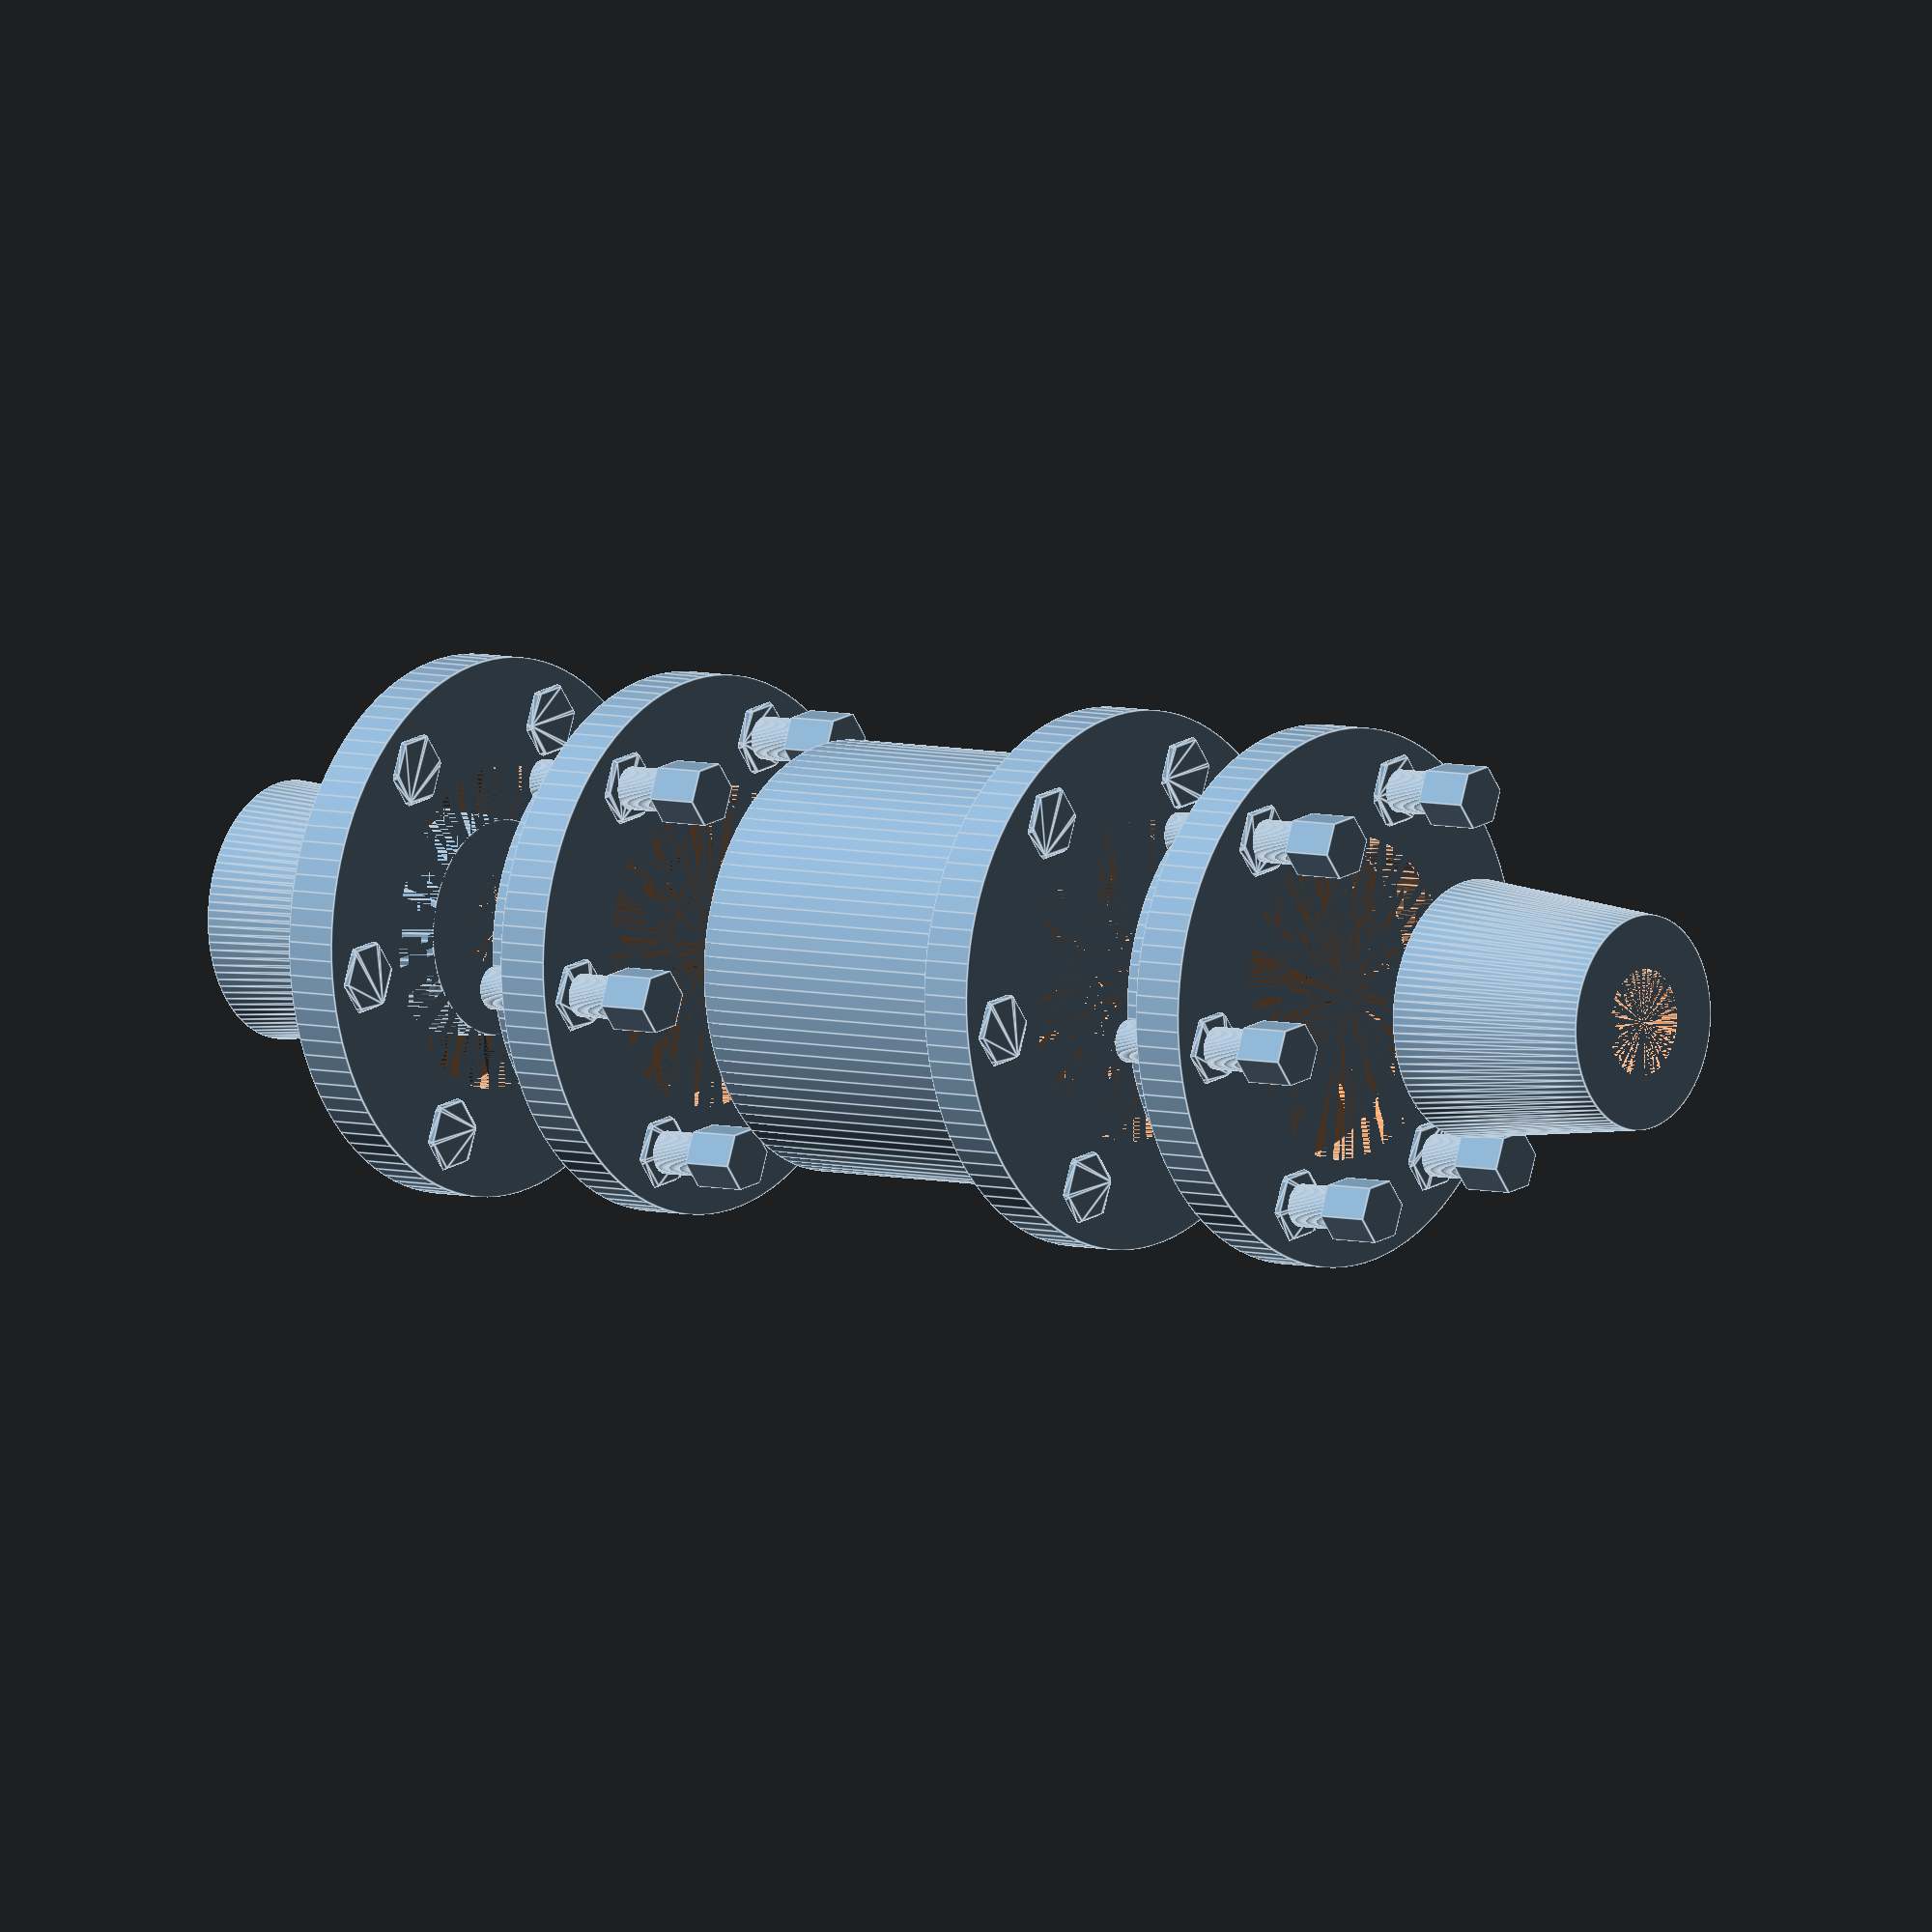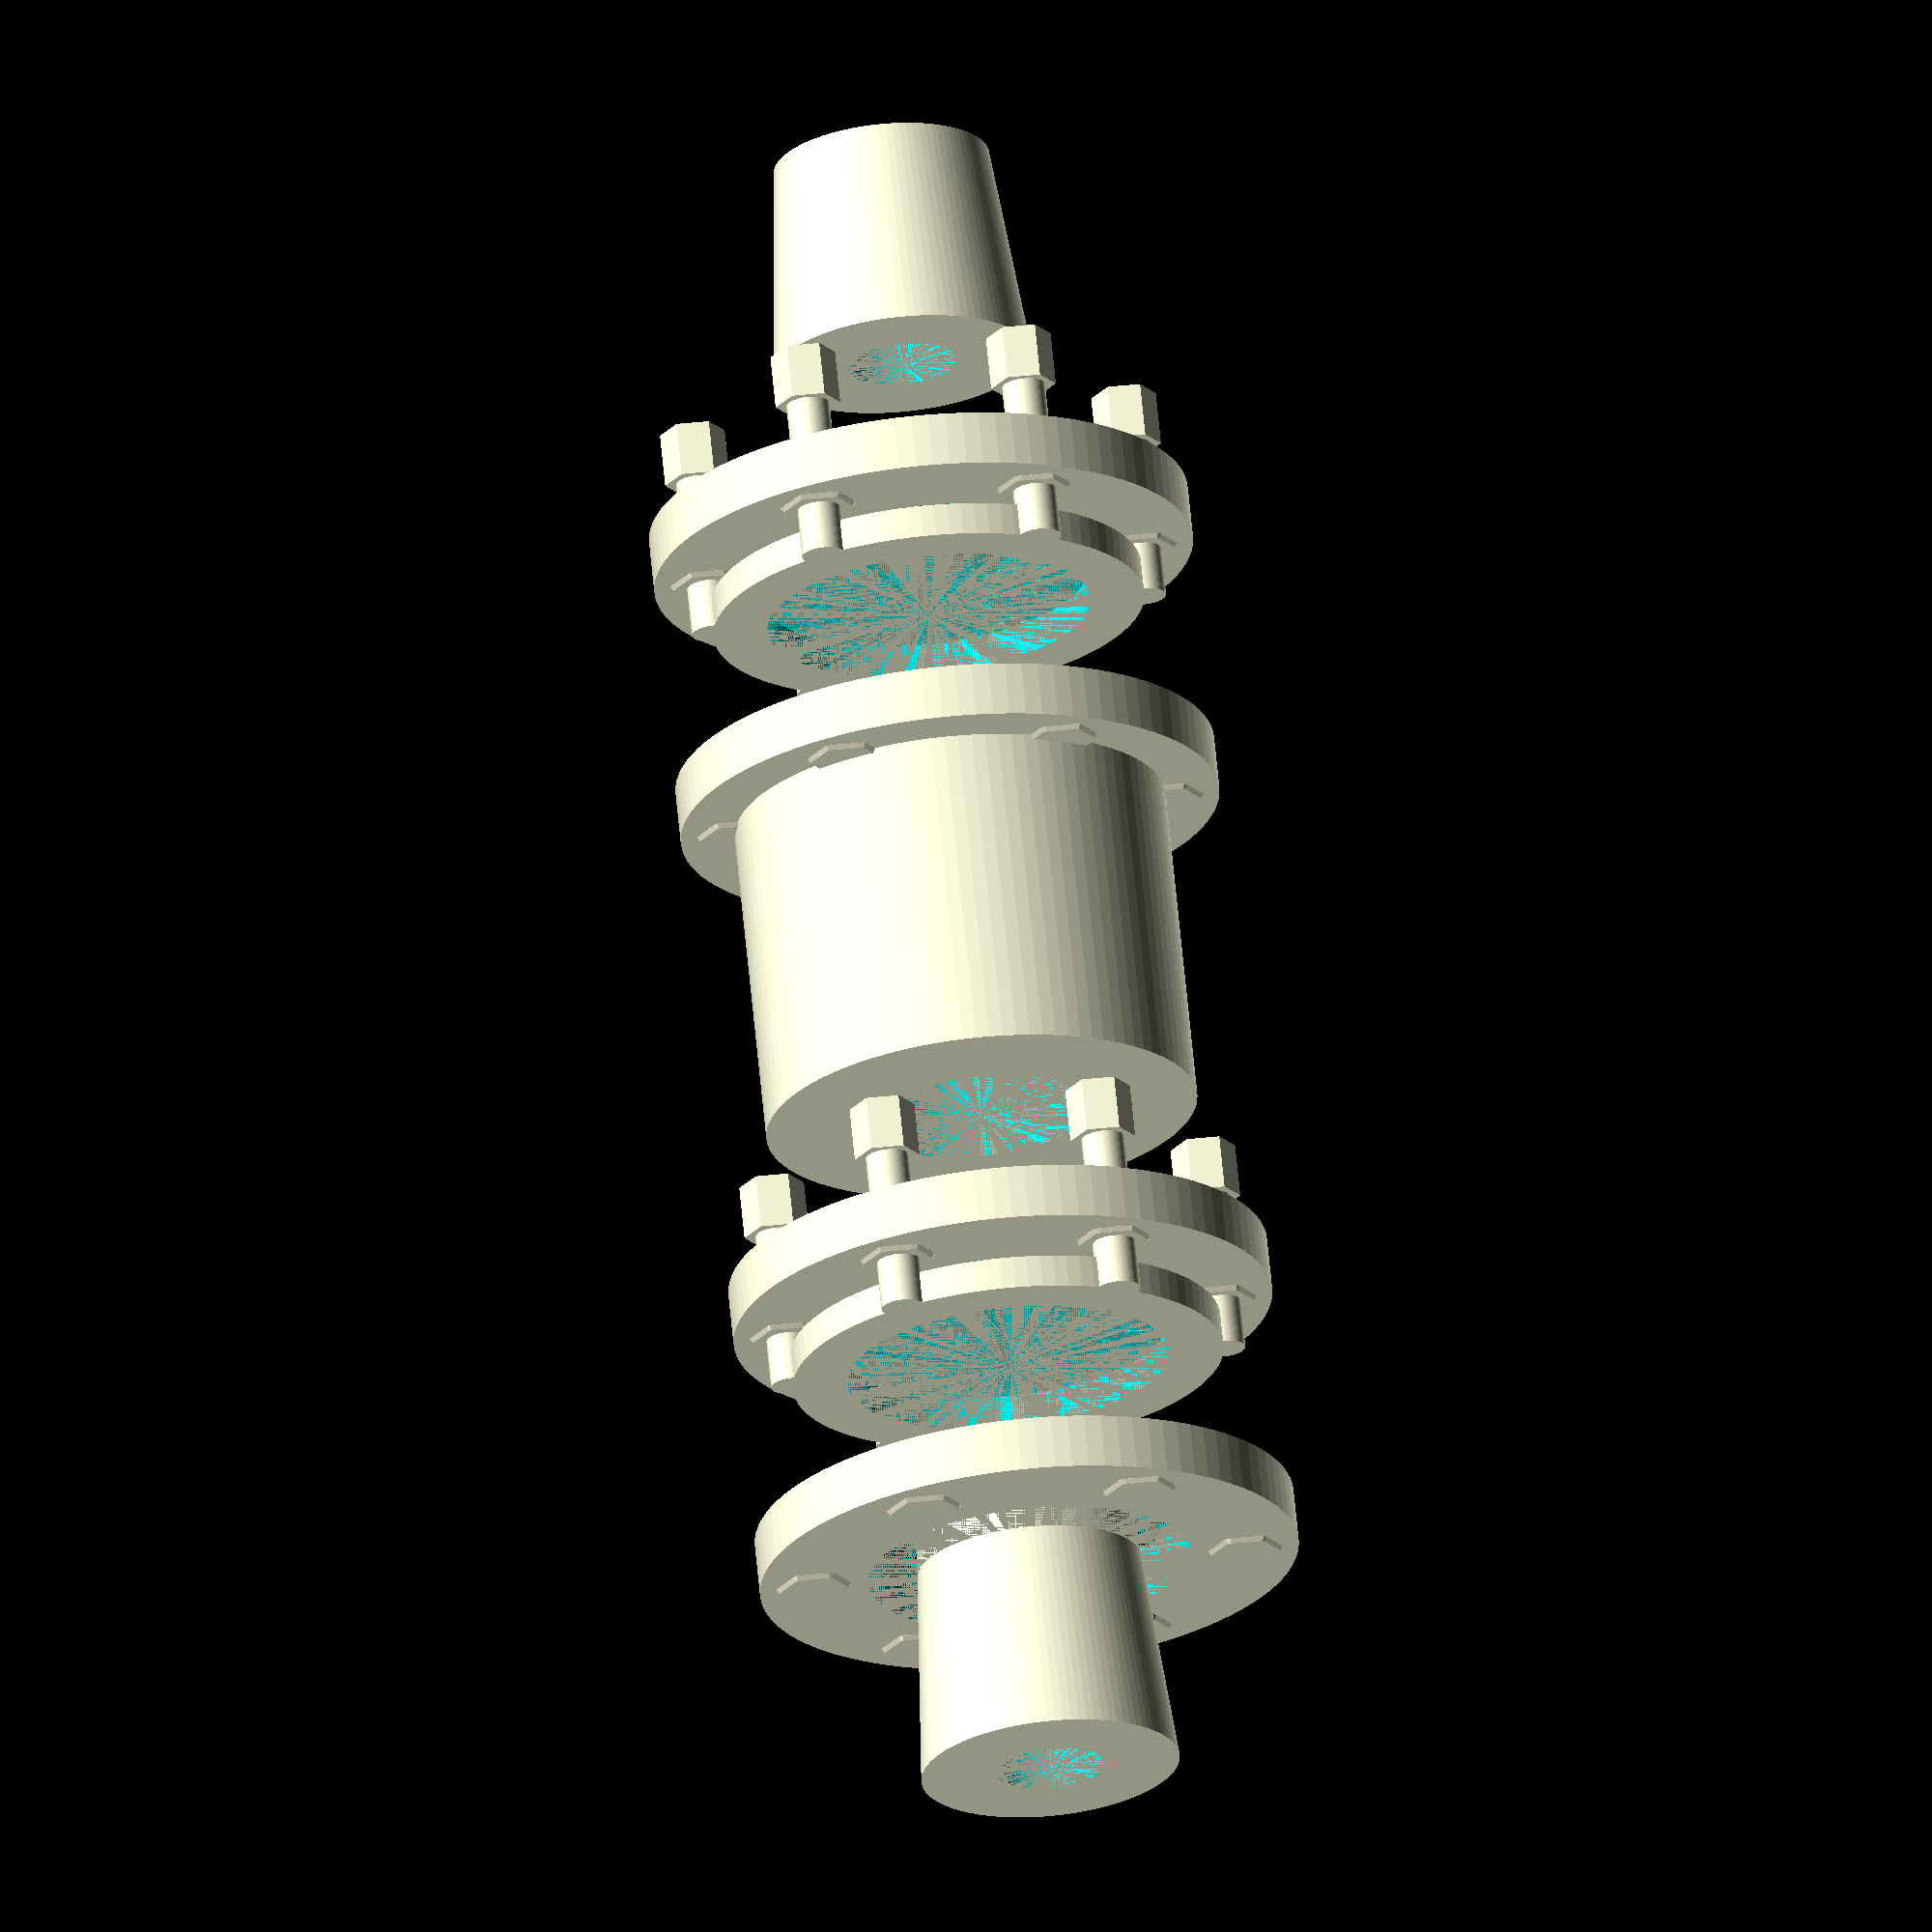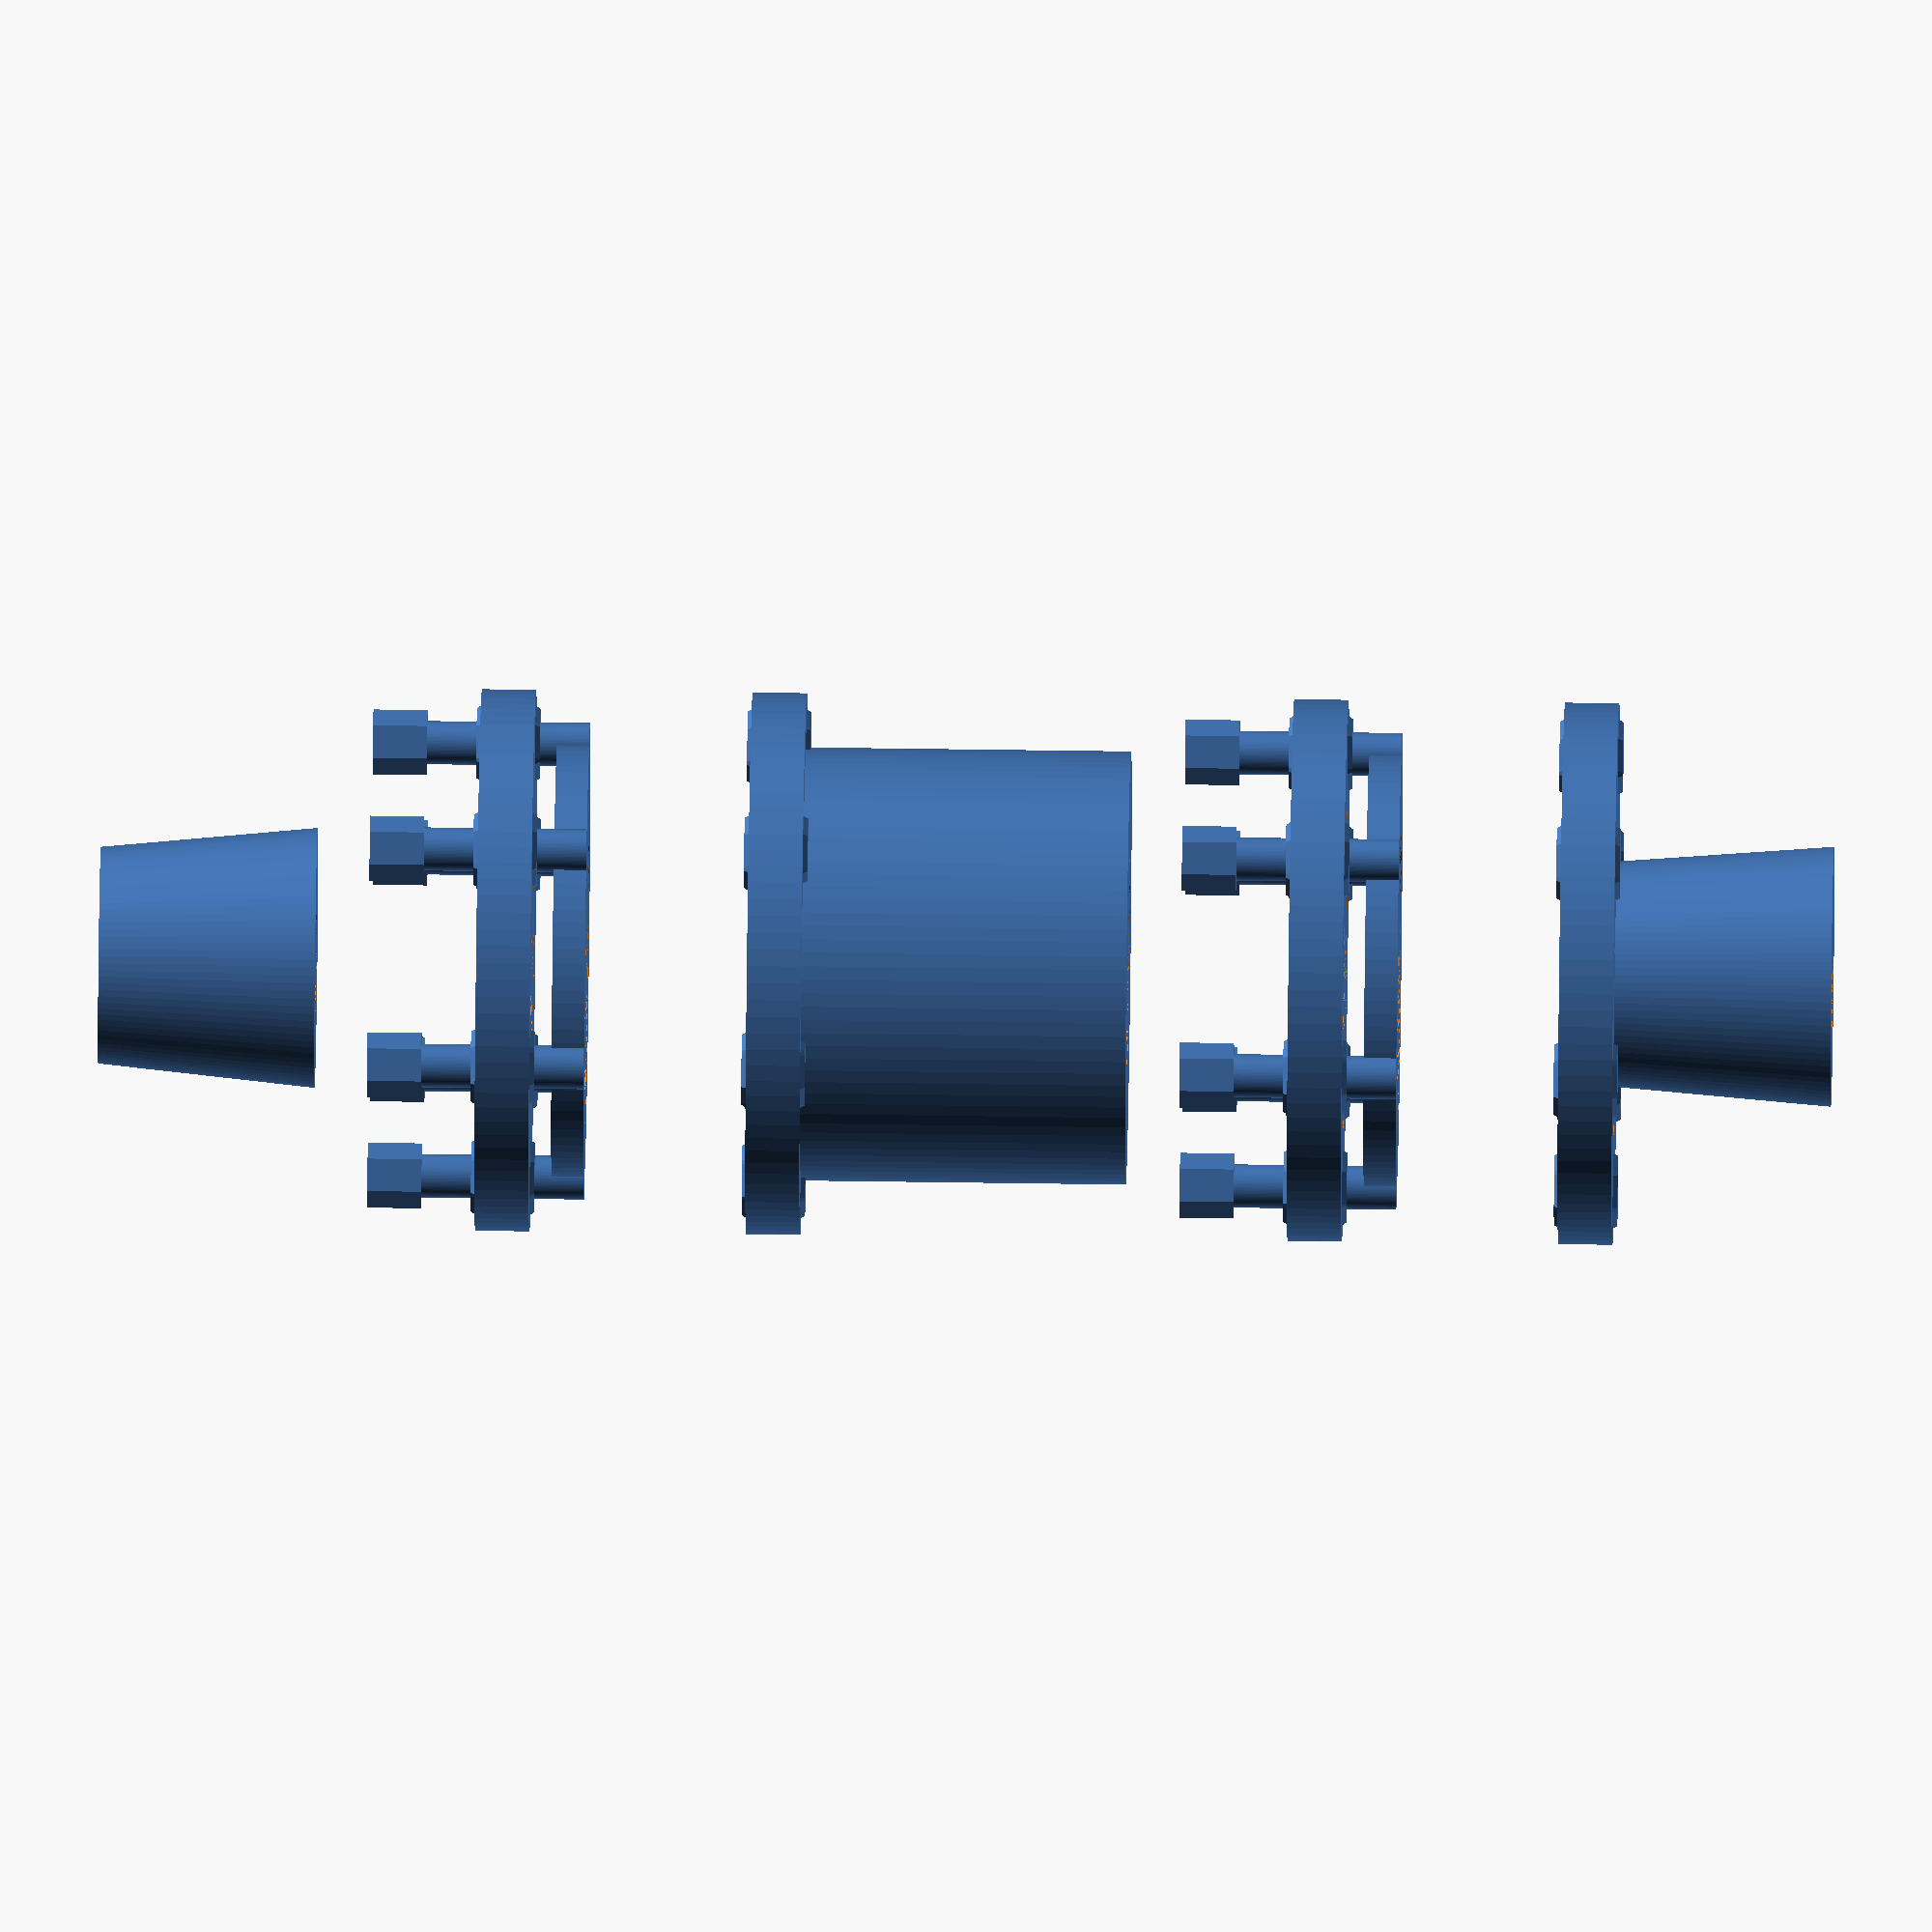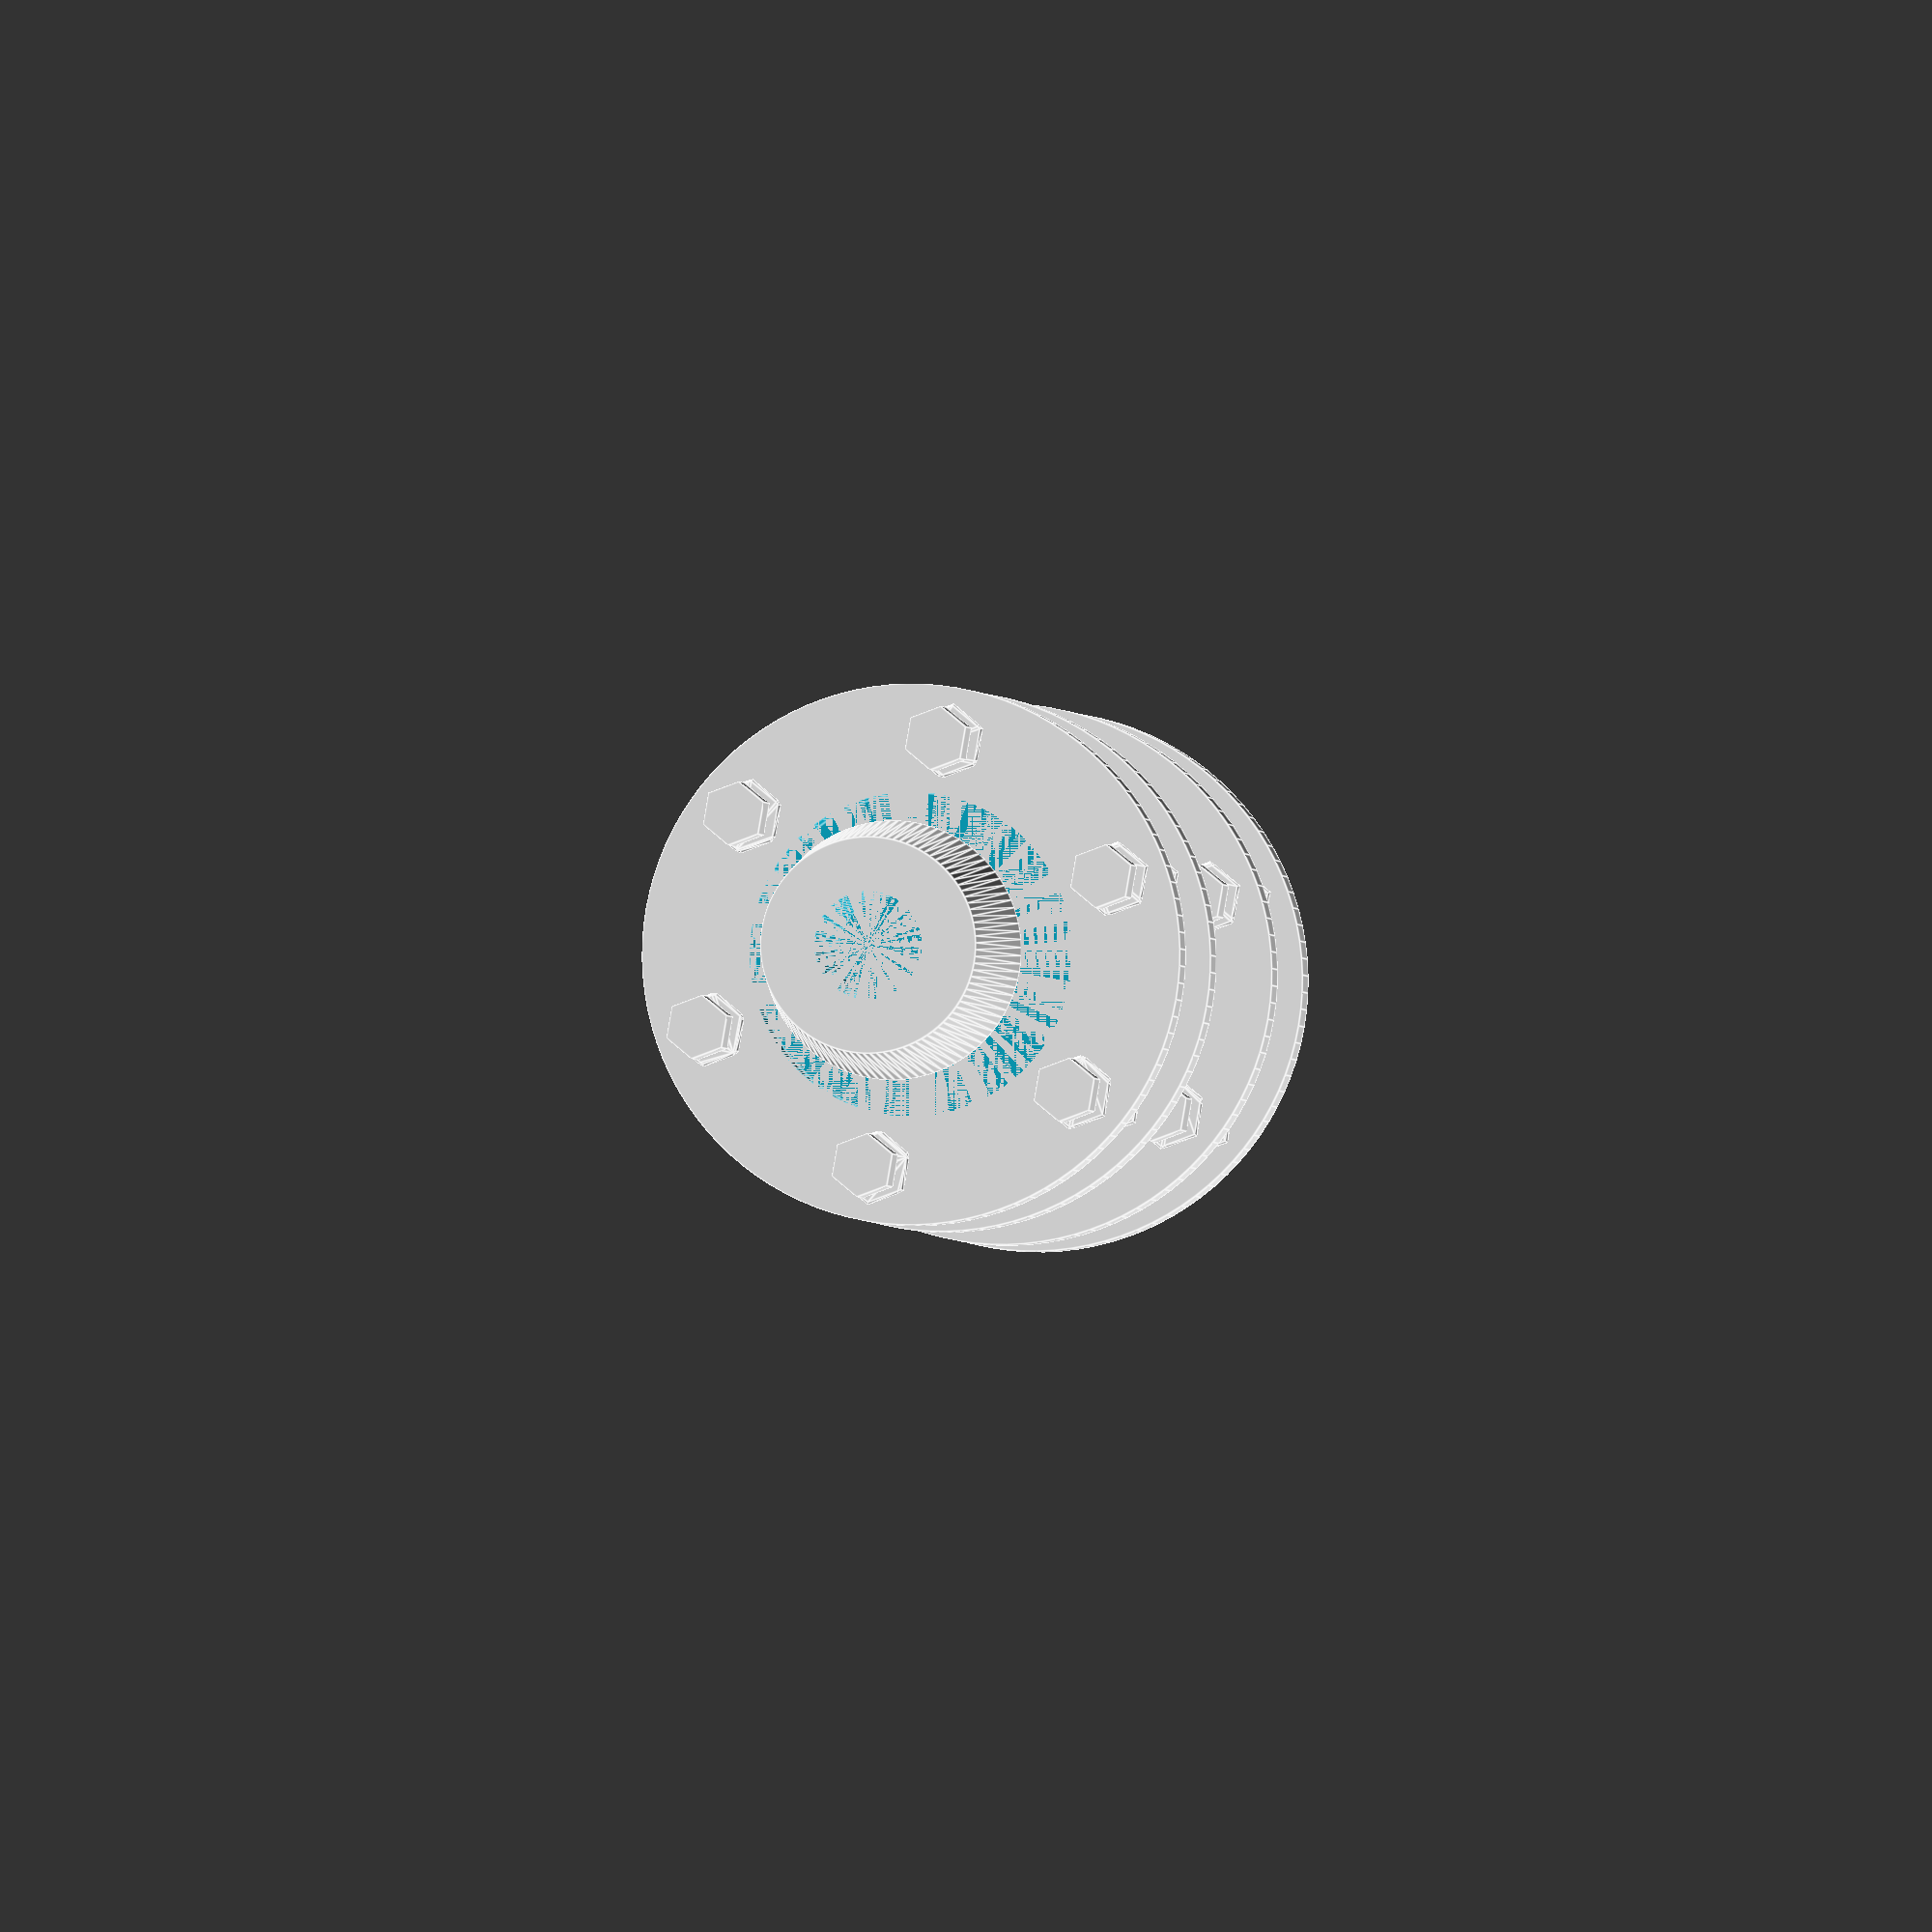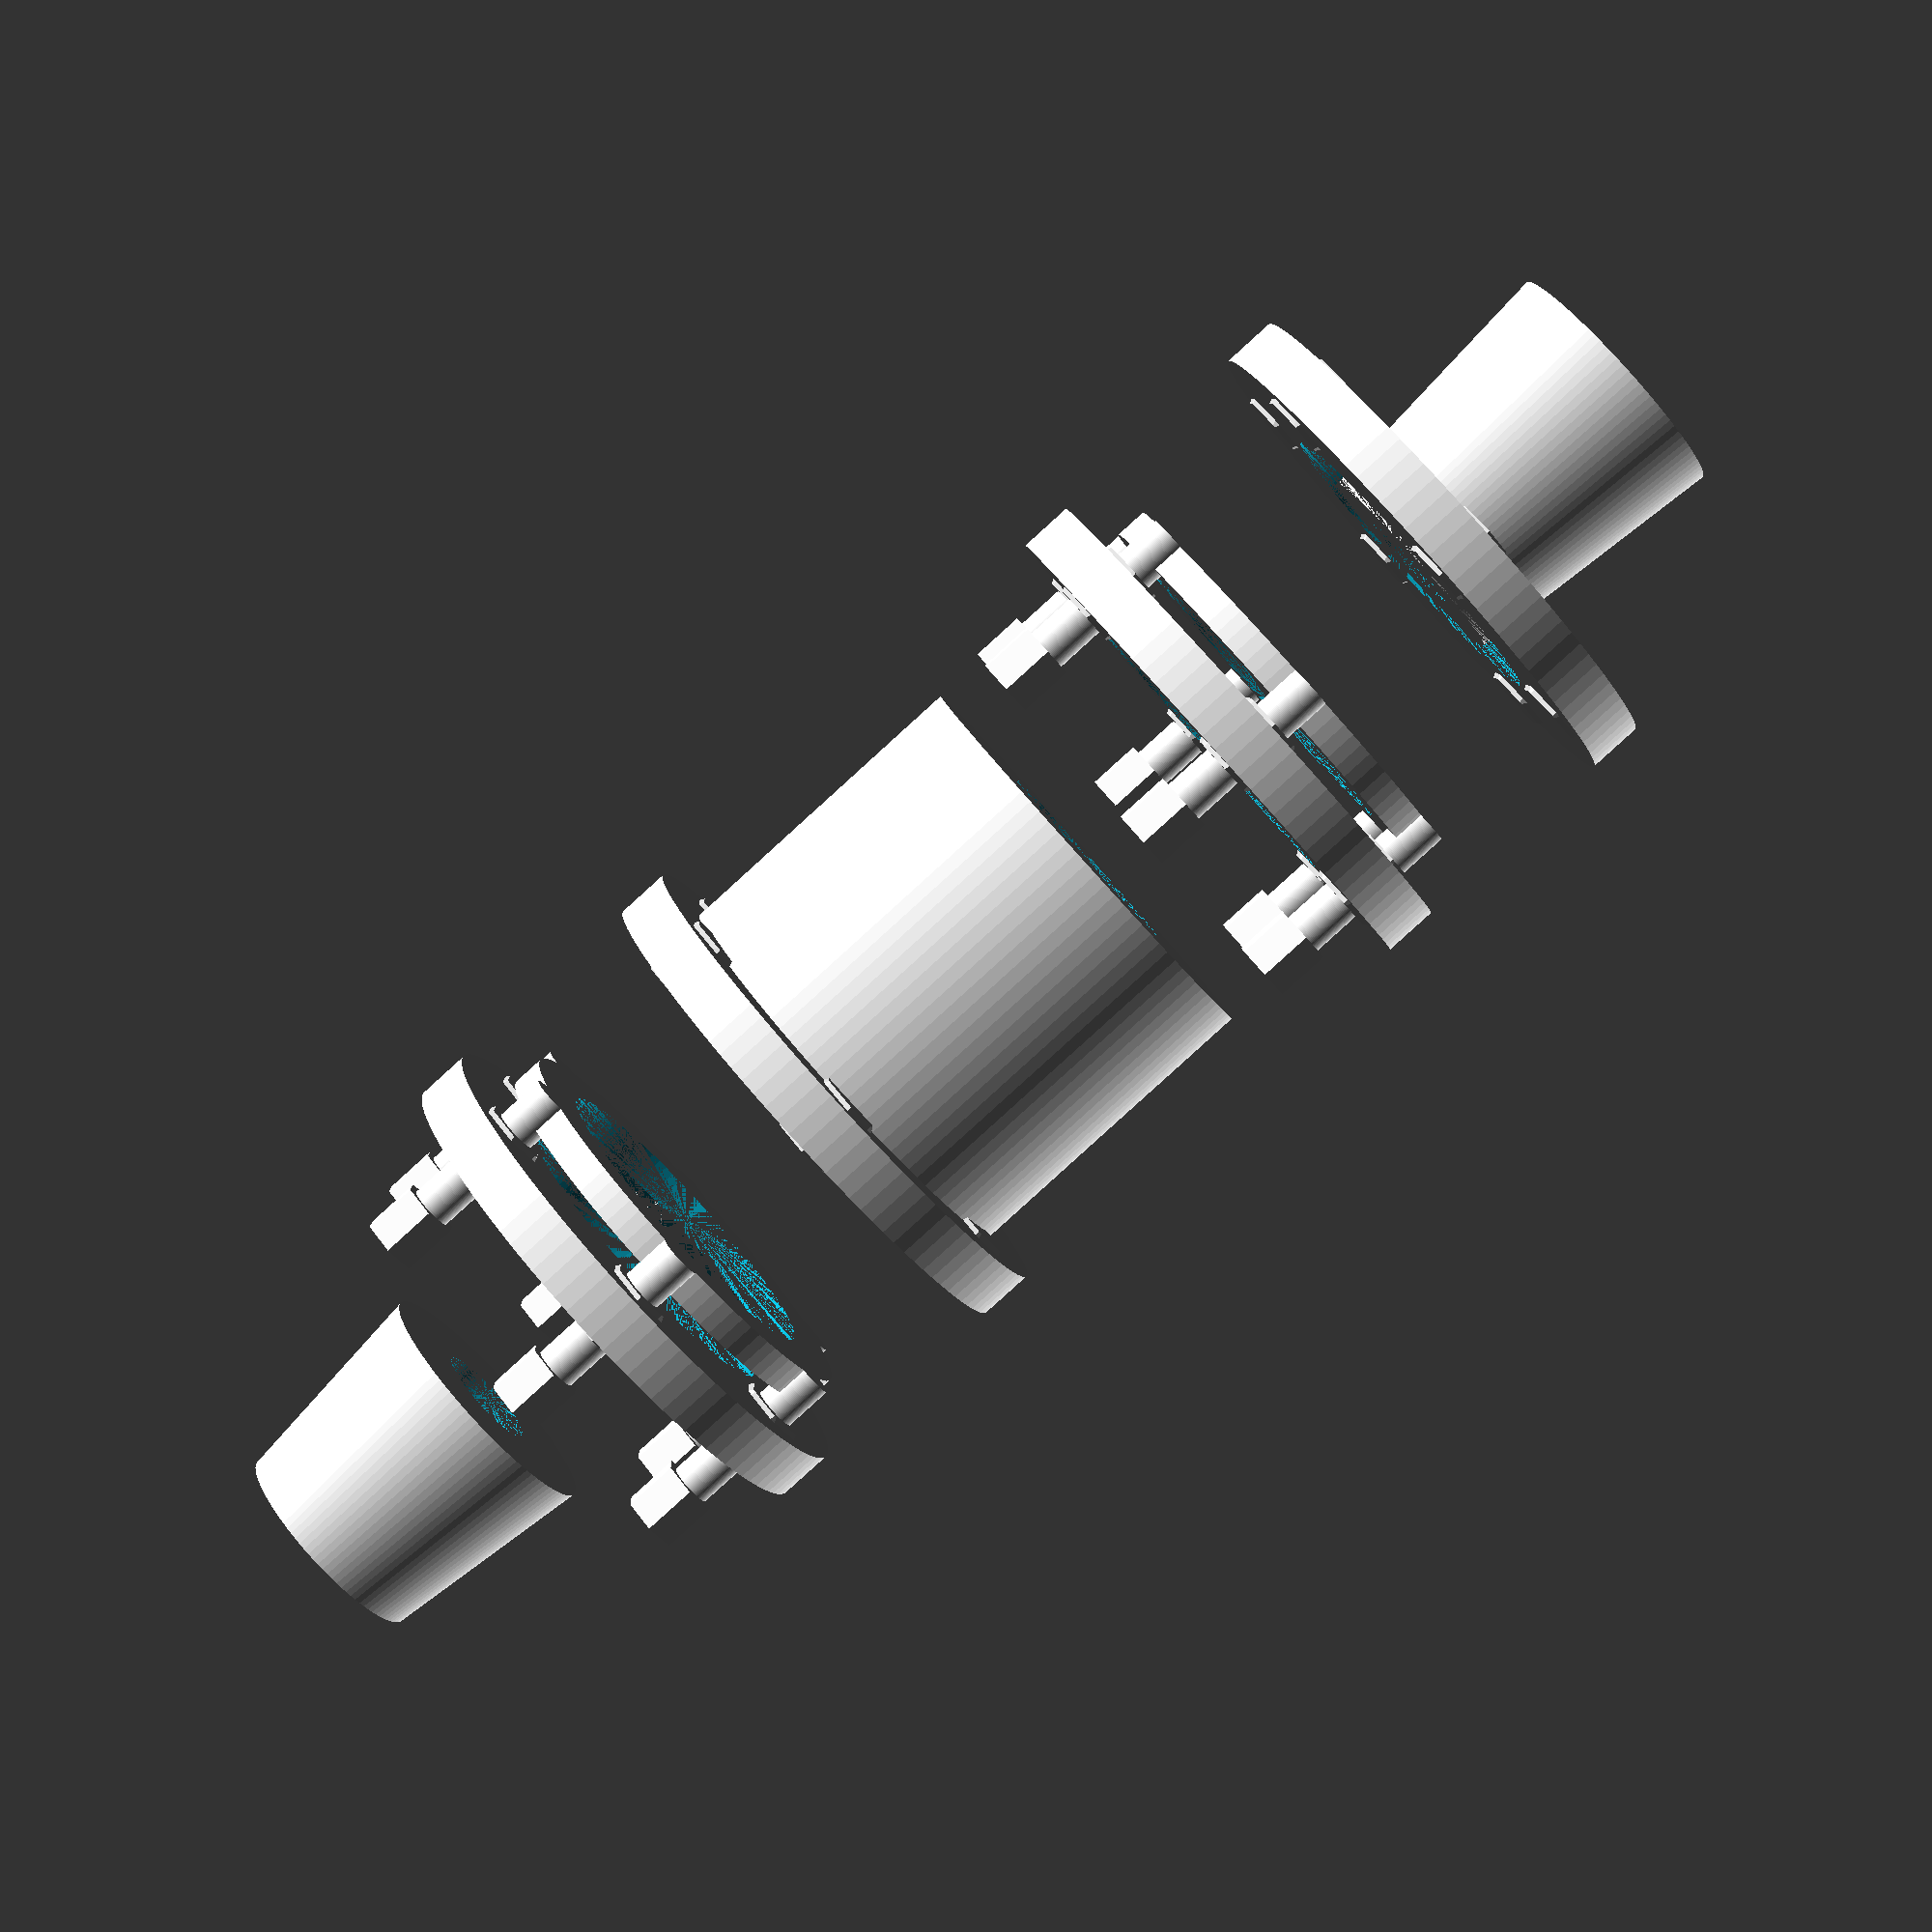
<openscad>

// Define parameters for components
module central_cylinder() {
    // Smooth central cylinder without grooves or ridges
    difference() {
        cylinder(h=30, r=20, $fn=100); // Outer cylinder
        cylinder(h=30, r=10, $fn=100); // Hollow center
    }
}

module input_cylinder() {
    // Reduced taper for input cylinder
    difference() {
        cylinder(h=20, r1=12, r2=10, $fn=100); // Tapered cylinder with less pronounced taper
        cylinder(h=20, r=5, $fn=100); // Hollow center
    }
}

module output_cylinder() {
    // Adjusted length and smoother taper for output cylinder
    difference() {
        cylinder(h=25, r1=12, r2=10, $fn=100); // Tapered cylinder with smoother taper
        cylinder(h=25, r=5, $fn=100); // Hollow center
    }
}

module spacer_ring() {
    // Reduced thickness for spacer ring
    difference() {
        cylinder(h=3, r=20, $fn=100); // Outer ring
        cylinder(h=3, r=15, $fn=100); // Hollow center
    }
}

module flange_plate() {
    // Additional bolt holes for flange plate
    difference() {
        cylinder(h=5, r=25, $fn=100); // Outer plate
        cylinder(h=5, r=15, $fn=100); // Hollow center
        for (i = [0:5]) { // Increased number of bolt holes
            rotate([0, 0, i * 60]) translate([20, 0, 0]) cylinder(h=5, r=2, $fn=100); // Bolt holes
        }
    }
}

module nut() {
    // Rounded edges for hexagonal nut
    minkowski() {
        cylinder(h=5, r=3, $fn=6); // Hexagonal nut
        sphere(r=0.5); // Rounded edges
    }
}

module bolt() {
    // Reduced length for bolt
    union() {
        cylinder(h=15, r=2, $fn=100); // Bolt shaft
        translate([0, 0, 15]) cylinder(h=5, r=3, $fn=6); // Bolt head
    }
}

// Assemble the coupling
module flexible_coupling() {
    union() {
        // Layer 1: Input cylinder
        translate([0, 0, 100]) input_cylinder();

        // Layer 2: First flange plate with nuts
        translate([0, 0, 80]) flange_plate();
        for (i = [0:5]) {
            rotate([0, 0, i * 60]) translate([20, 0, 80]) nut();
        }

        // Layer 3: First spacer ring with bolts
        translate([0, 0, 75]) spacer_ring();
        for (i = [0:5]) {
            rotate([0, 0, i * 60]) translate([20, 0, 75]) bolt();
        }

        // Layer 4: Second flange plate with nuts
        translate([0, 0, 55]) flange_plate();
        for (i = [0:5]) {
            rotate([0, 0, i * 60]) translate([20, 0, 55]) nut();
        }

        // Layer 5: Central cylinder
        translate([0, 0, 25]) central_cylinder();

        // Layer 6: Third flange plate with nuts
        translate([0, 0, 5]) flange_plate();
        for (i = [0:5]) {
            rotate([0, 0, i * 60]) translate([20, 0, 5]) nut();
        }

        // Layer 7: Second spacer ring with bolts
        translate([0, 0, 0]) spacer_ring();
        for (i = [0:5]) {
            rotate([0, 0, i * 60]) translate([20, 0, 0]) bolt();
        }

        // Layer 8: Fourth flange plate with nuts
        translate([0, 0, -20]) flange_plate();
        for (i = [0:5]) {
            rotate([0, 0, i * 60]) translate([20, 0, -20]) nut();
        }

        // Layer 9: Output cylinder
        translate([0, 0, -40]) output_cylinder();
    }
}

// Render the flexible coupling
flexible_coupling();


</openscad>
<views>
elev=174.0 azim=231.3 roll=231.4 proj=o view=edges
elev=111.5 azim=239.2 roll=5.6 proj=o view=solid
elev=307.3 azim=156.7 roll=90.9 proj=o view=wireframe
elev=1.4 azim=279.8 roll=6.5 proj=o view=edges
elev=85.4 azim=152.6 roll=132.2 proj=p view=solid
</views>
